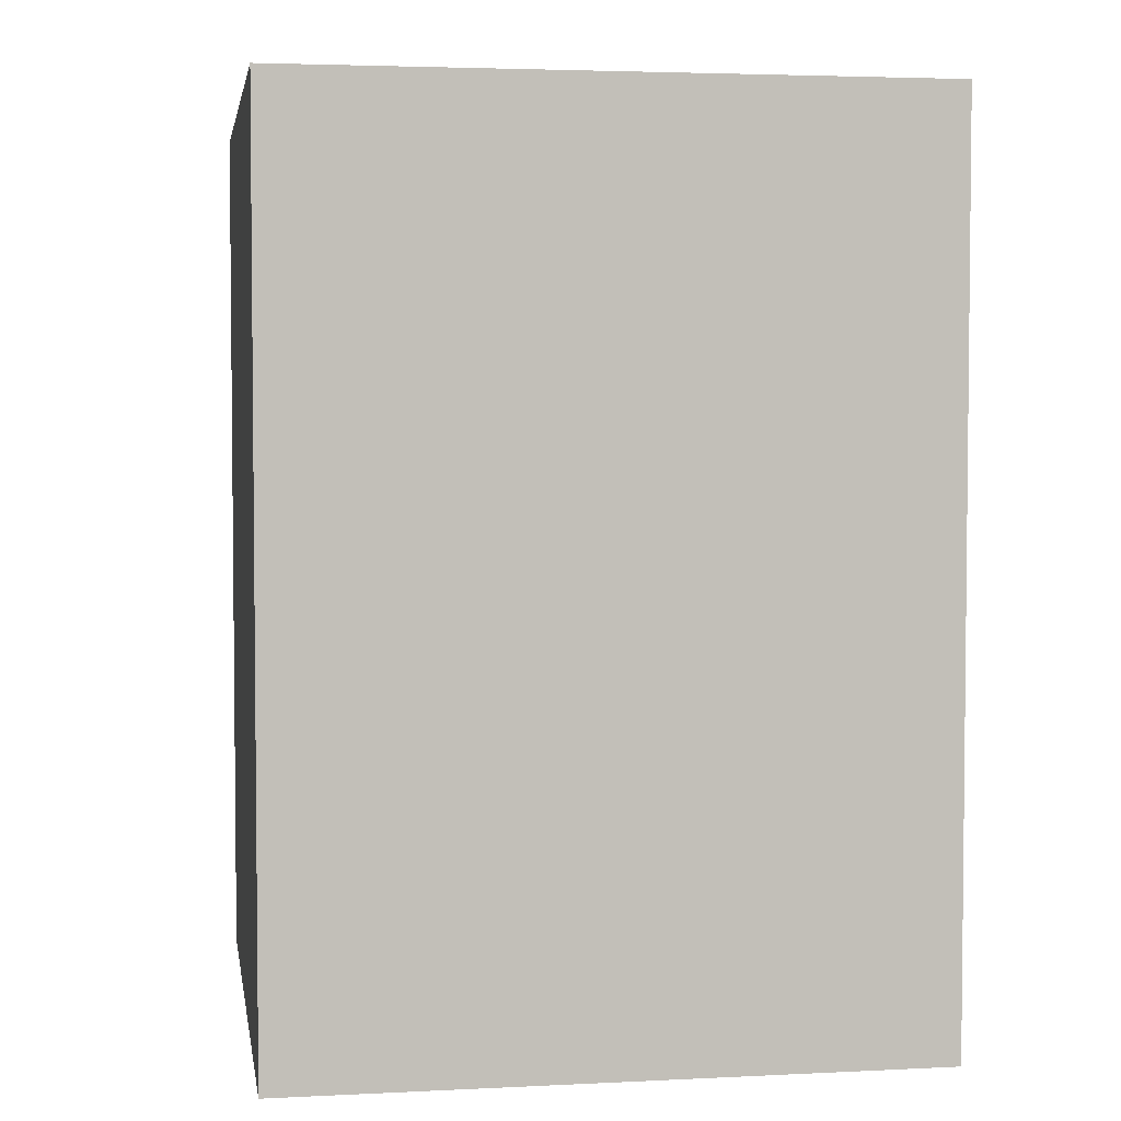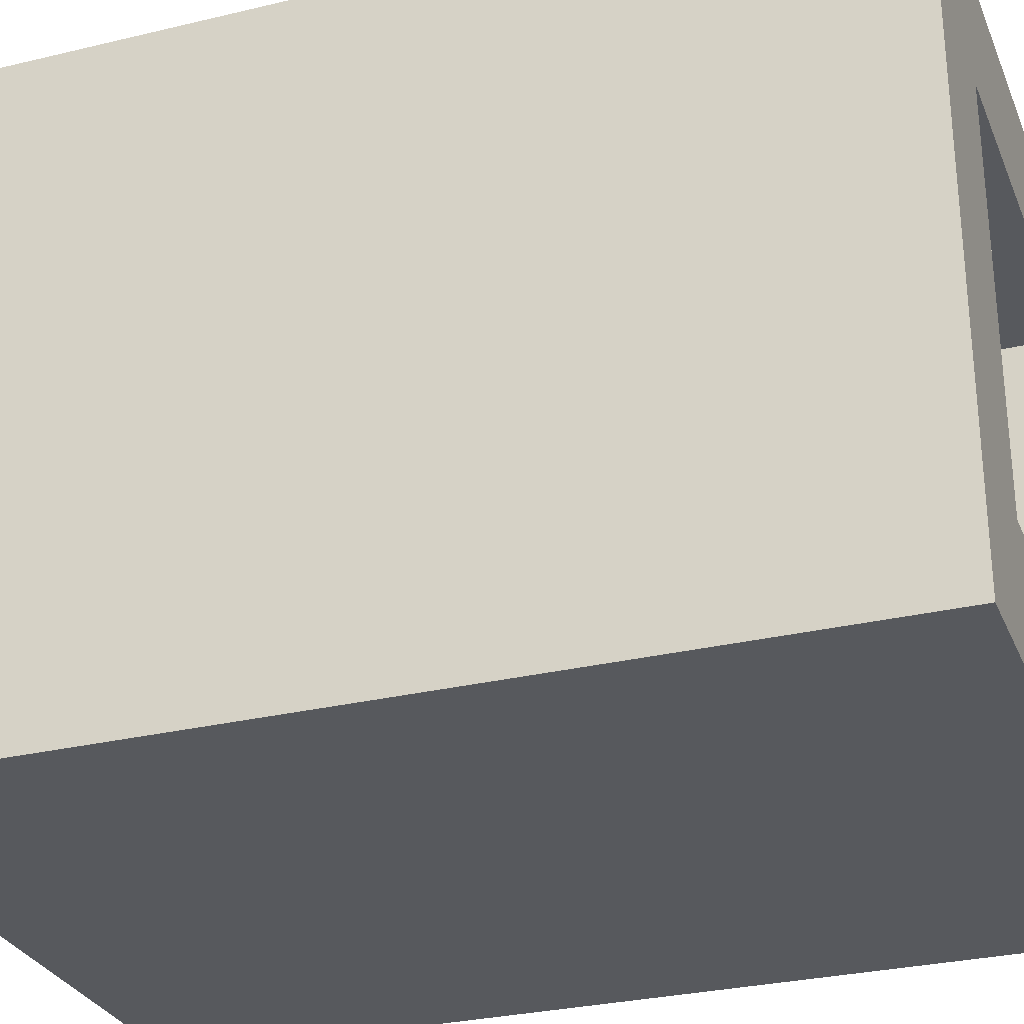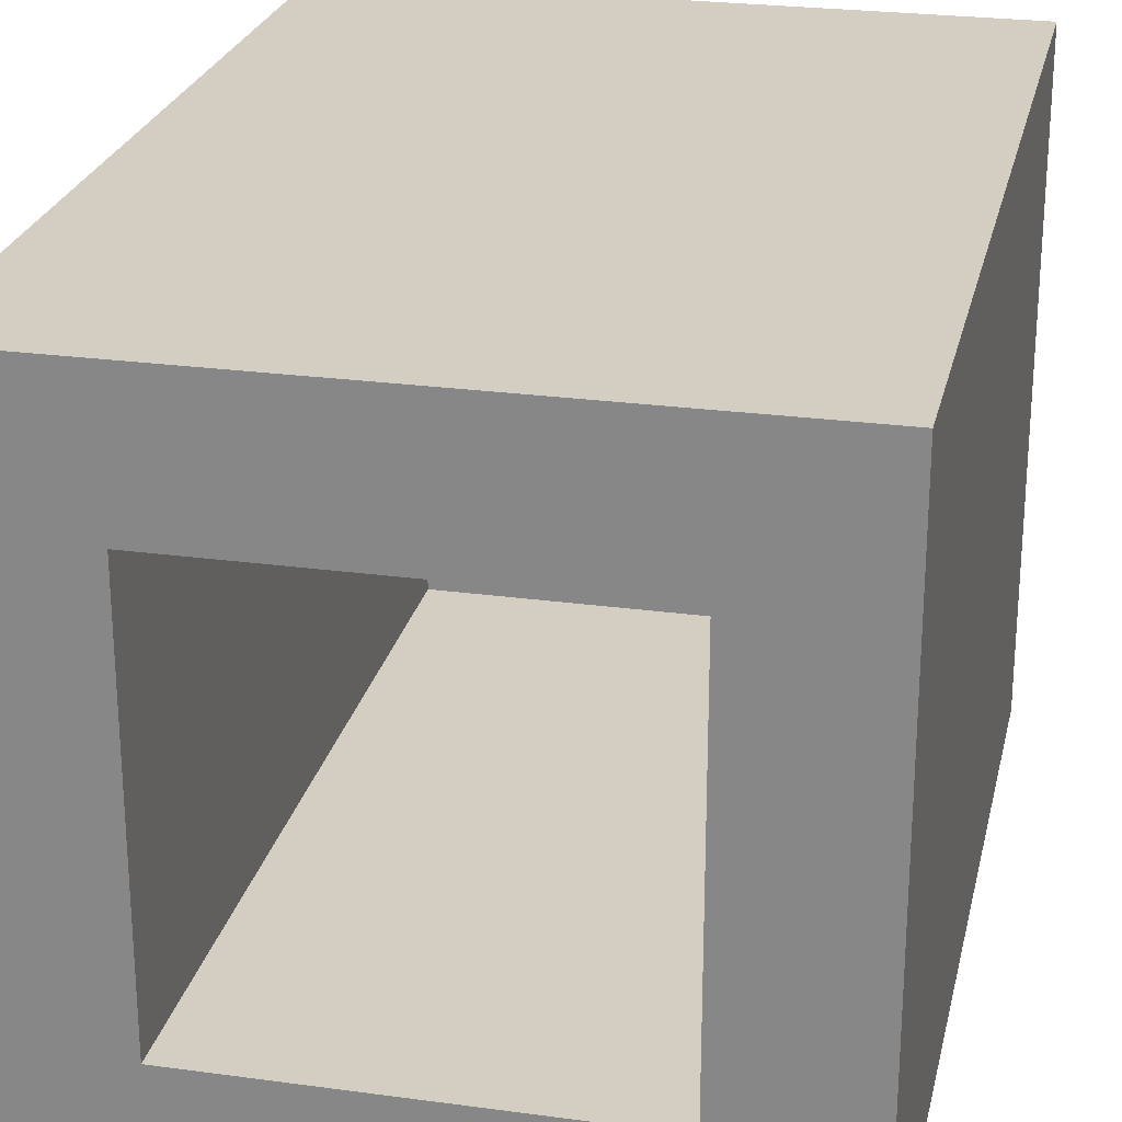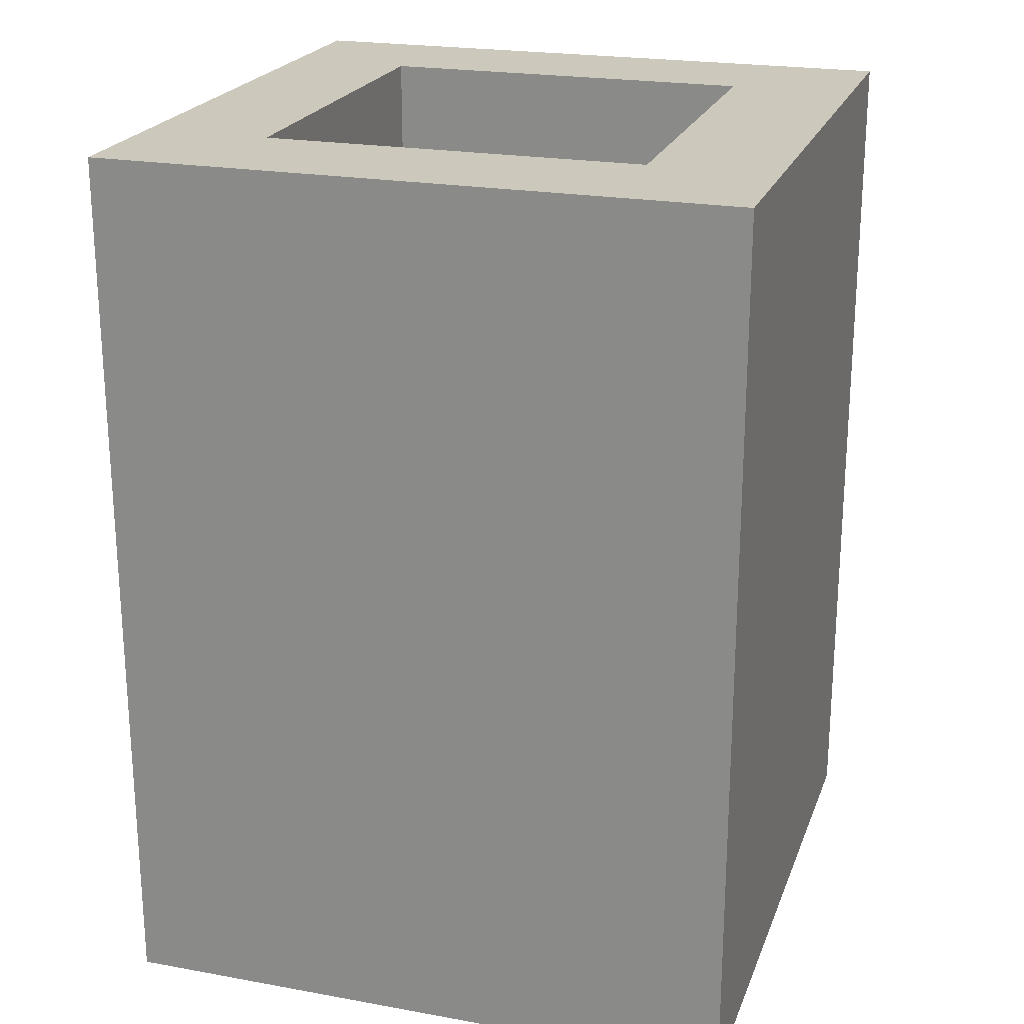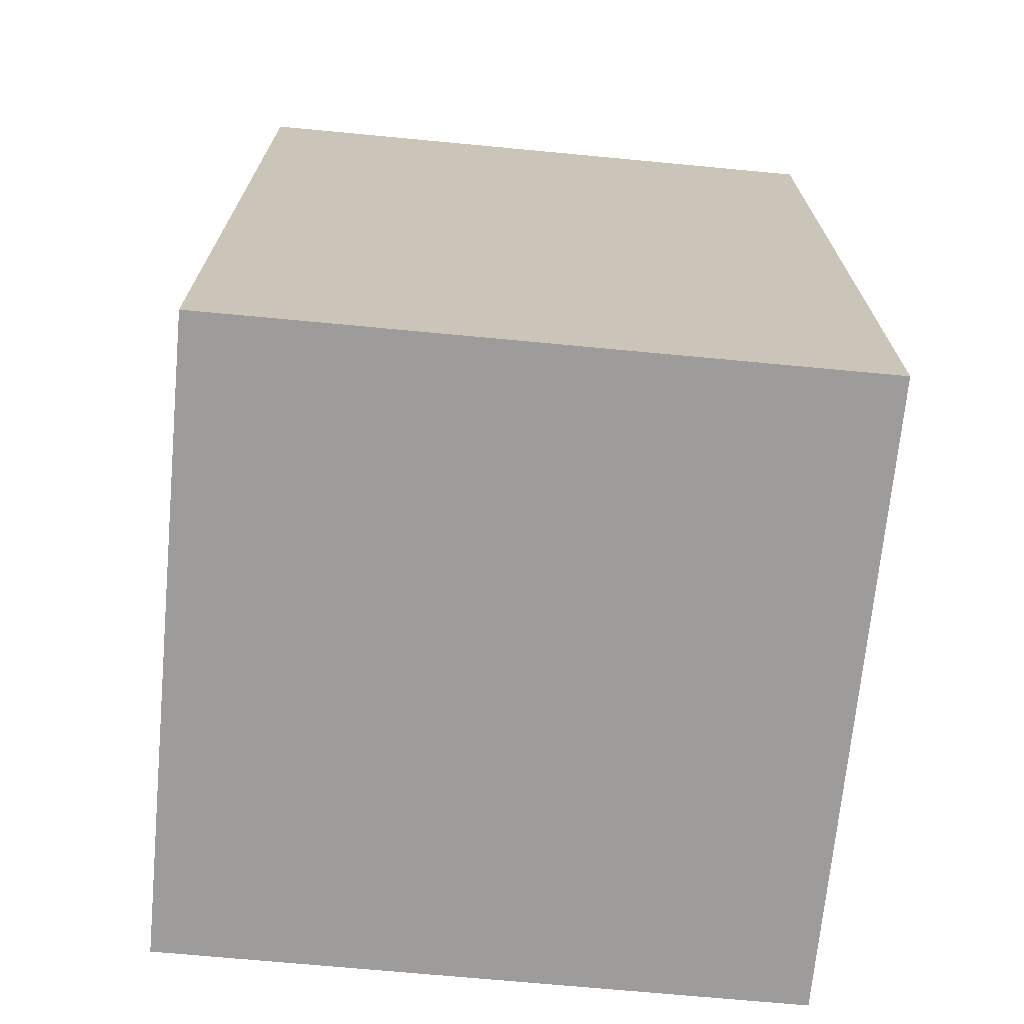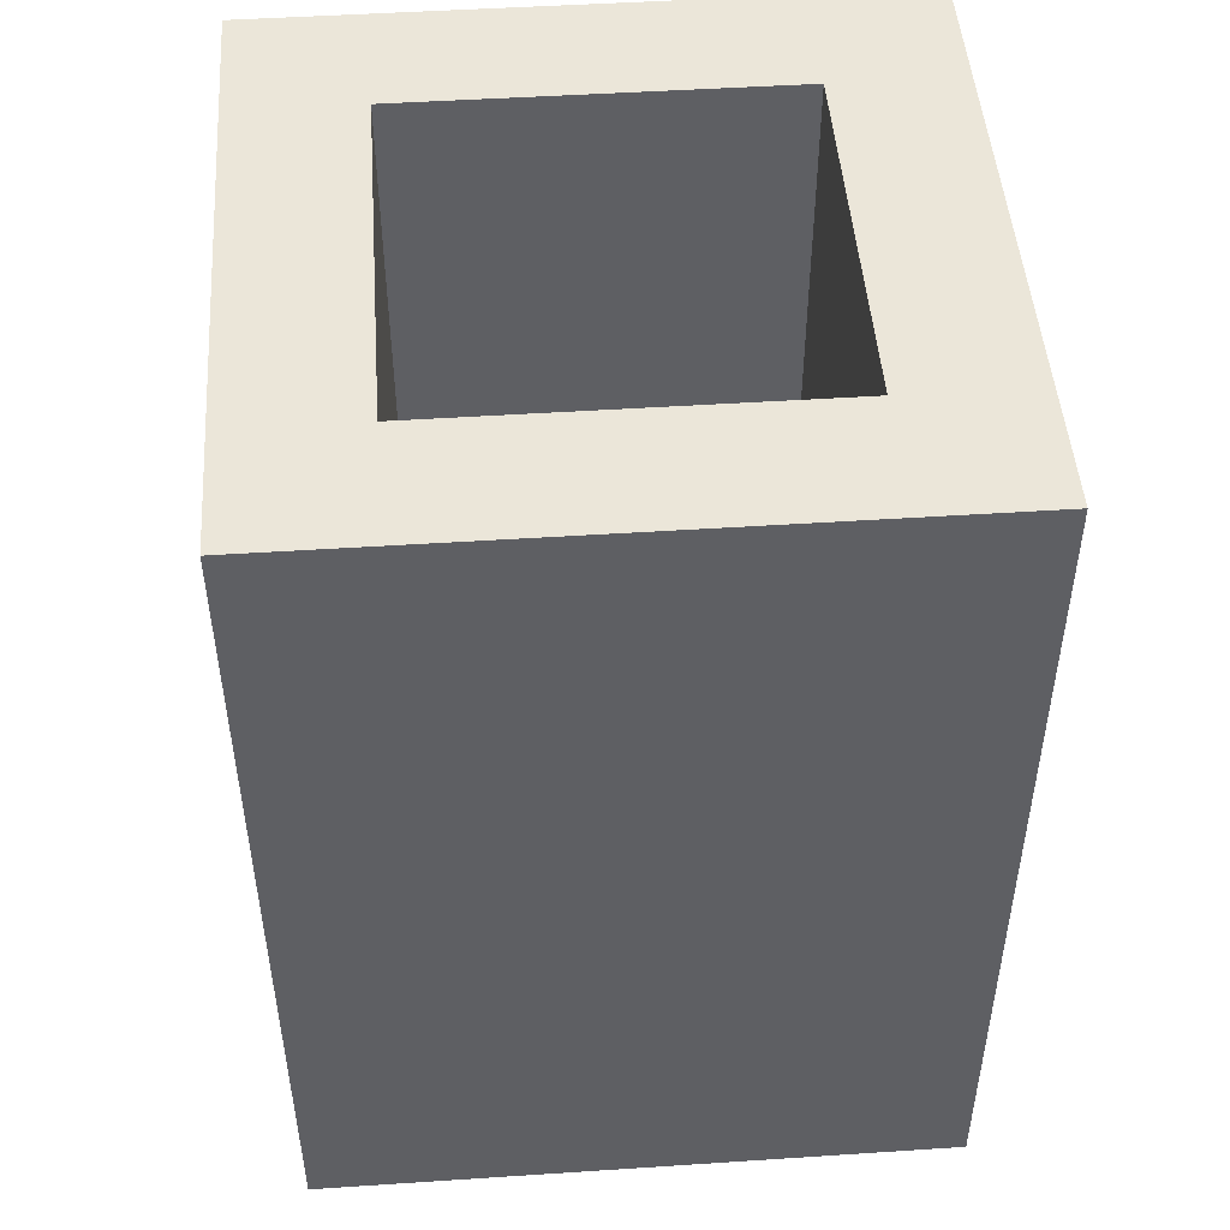
<metadata>
{"format":"obj","ext":"obj","renderer":"f3d","projection":"perspective","resolution":1024,"background":"white","views":[{"elev":3.7,"azim":-9.3,"up":"+Y"},{"elev":-29.2,"azim":109.7,"up":"+Z"},{"elev":24.9,"azim":-167.5,"up":"+Z"},{"elev":22.2,"azim":-72.6,"up":"+Y"},{"elev":-70.1,"azim":84.6,"up":"+Y"},{"elev":48.3,"azim":-4.2,"up":"+Y"}]}
</metadata>
<code>
v 2.5 3.5 -5
v 2.5 -3.5 -5
v -2.5 -3.5 -5
v -2.5 3.5 -5
v 1.5 3.5 -1
v 1.5 -2.5 -1
v -1.5 -2.5 -1
v -1.5 3.5 -1
v -2.5 3.5 0
v -2.5 -3.5 0
v 2.5 -3.5 0
v 2.5 3.5 0
v -1.5 3.5 -4
v -1.5 -2.5 -4
v 1.5 -2.5 -4
v 1.5 3.5 -4
v -2.5 3.5 -1
v -1.5 3.5 -5
v 1.5 3.5 0
v 2.5 3.5 -4
g Box_24
f 1 2 3 4
f 5 6 7 8
f 9 10 11 12
f 13 14 15 16
f 4 3 10 9
f 16 15 6 5
f 12 11 2 1
f 8 7 14 13
f 14 7 6 15
f 4 17 8 18
f 17 9 19 5
f 18 13 20 1
f 16 19 12 20
f 10 3 2 11

</code>
